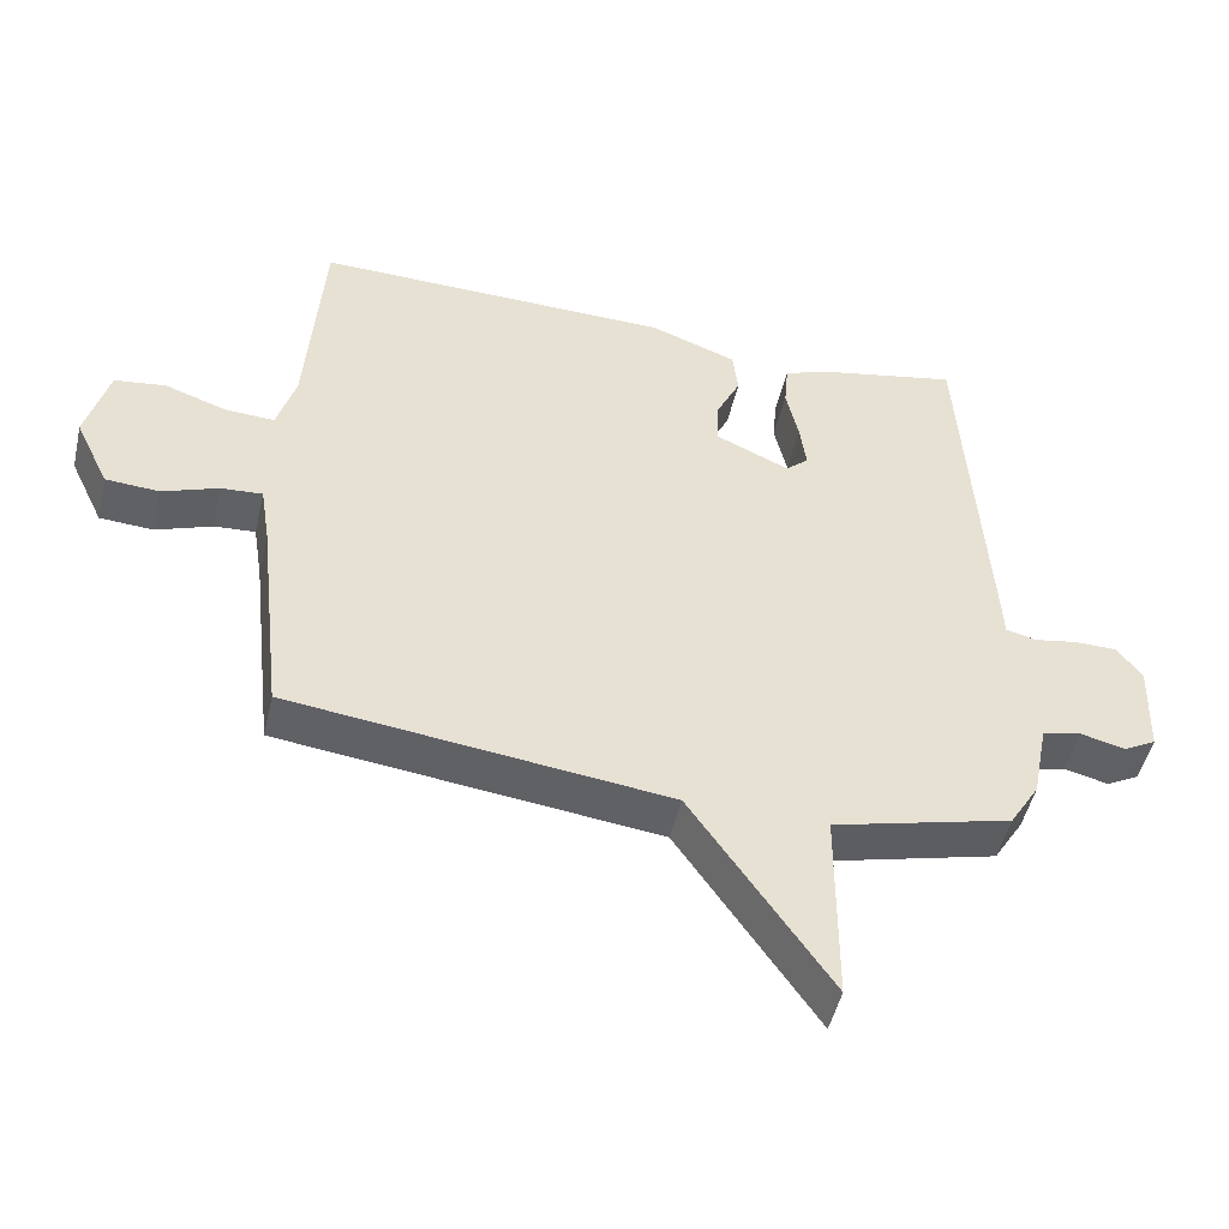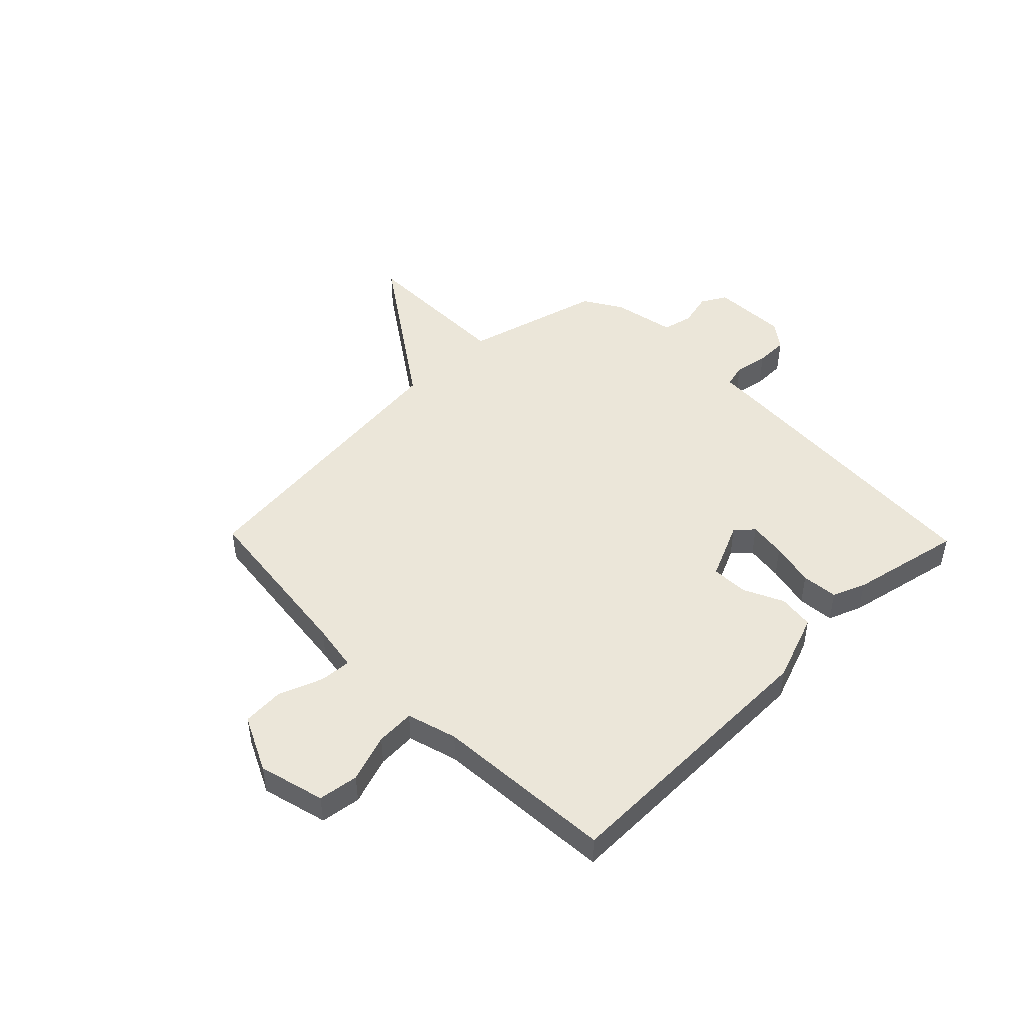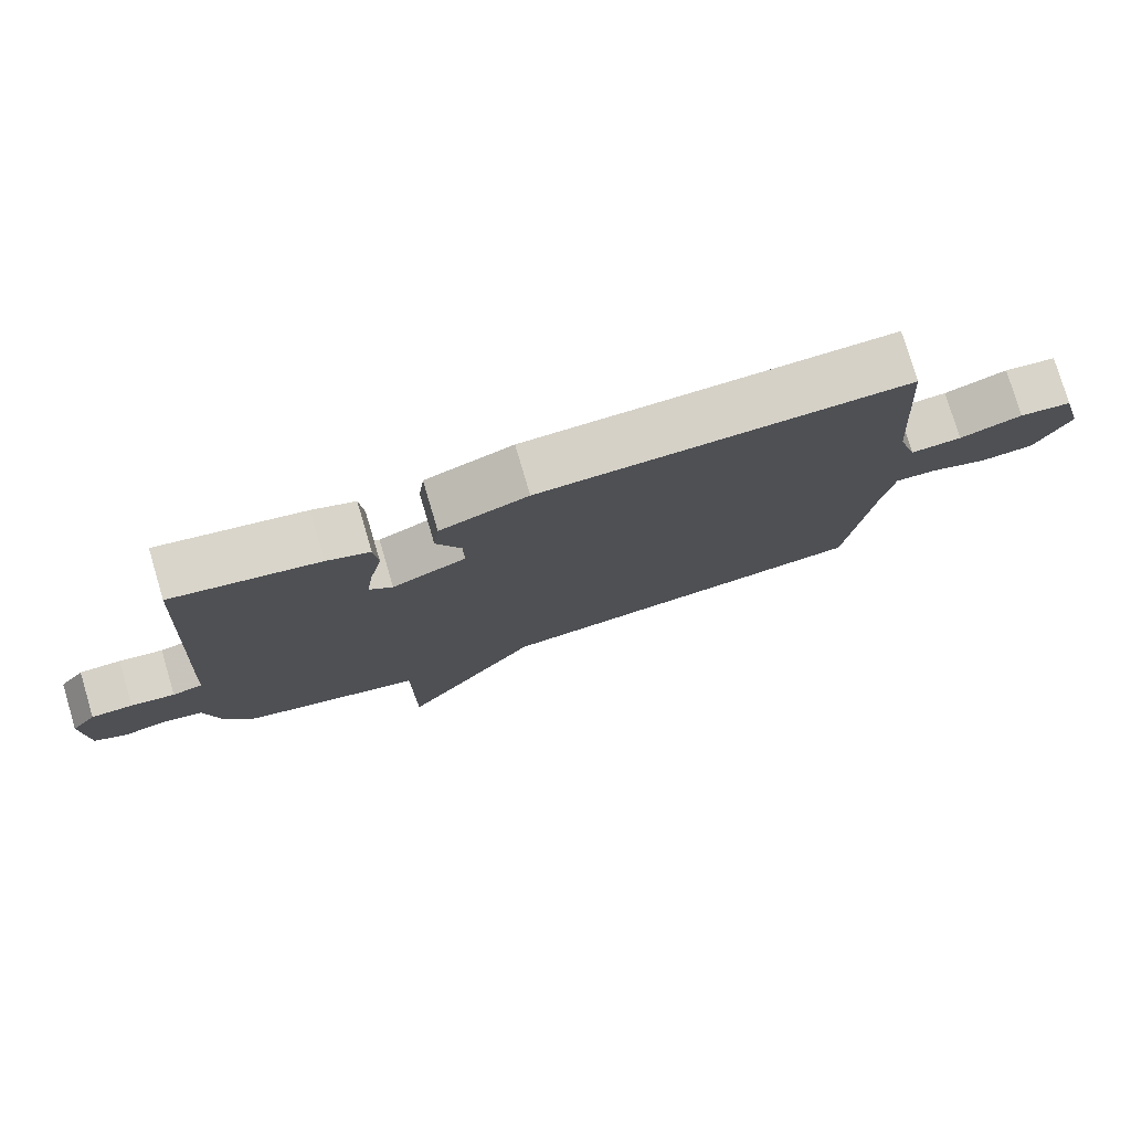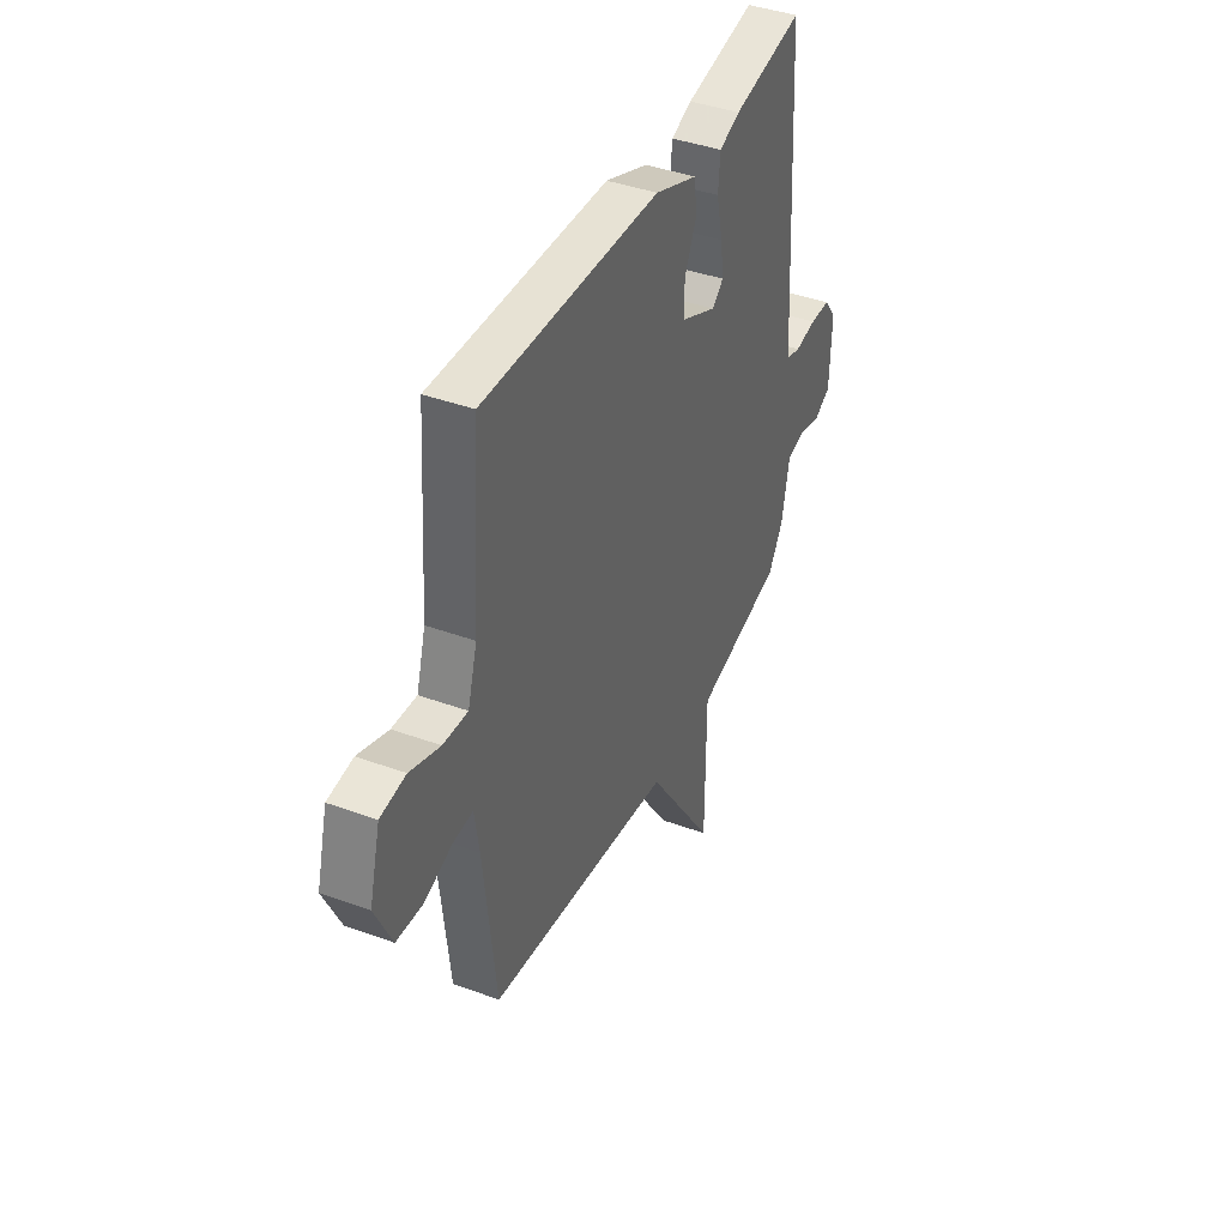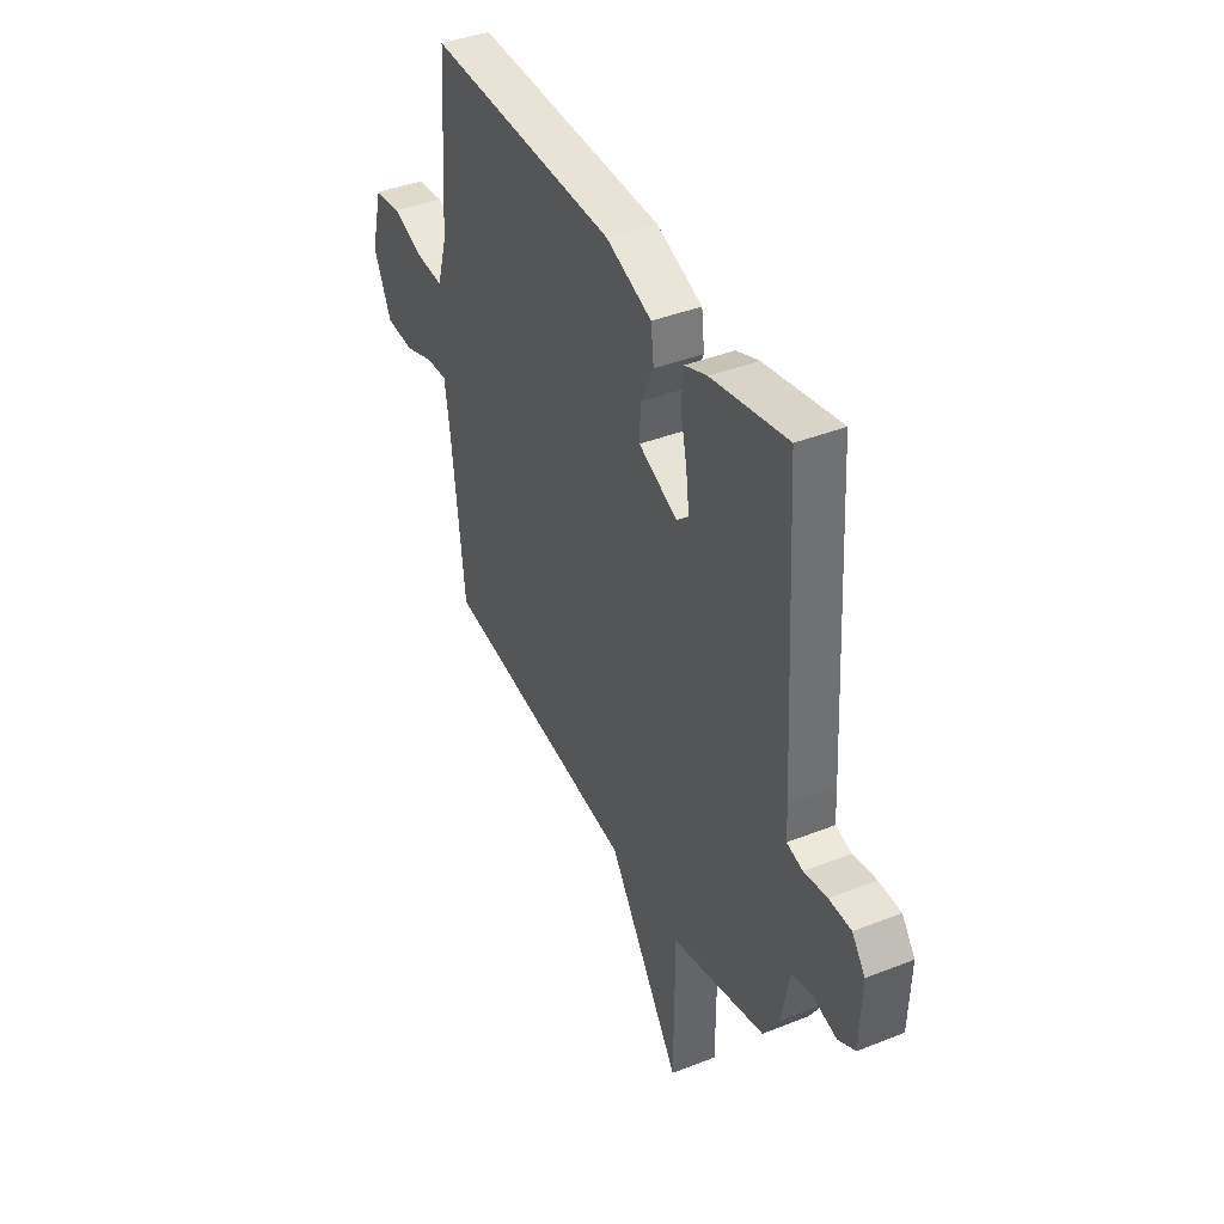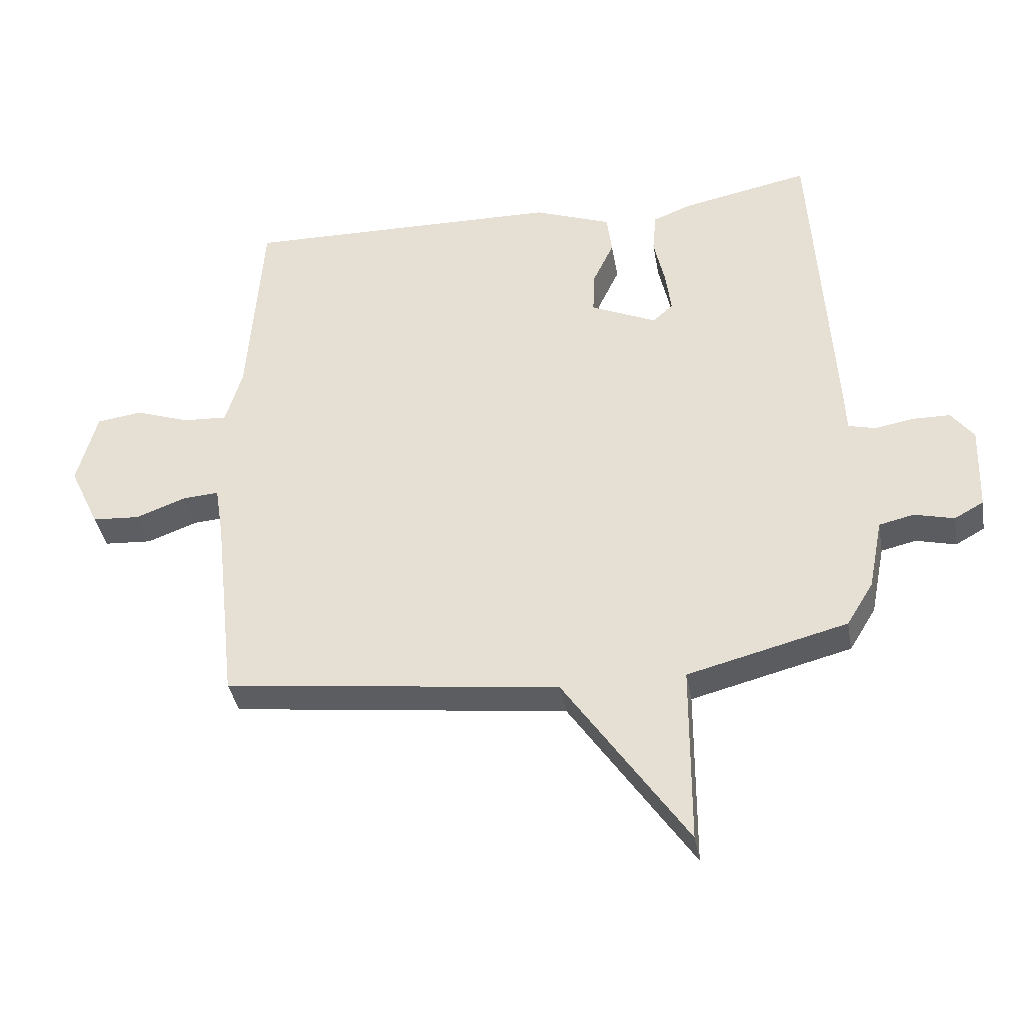
<metadata>
{"format":"obj","ext":"obj","renderer":"f3d","projection":"perspective","resolution":1024,"background":"white","views":[{"elev":-49.2,"azim":-13.0,"up":"+Z"},{"elev":47.3,"azim":-44.2,"up":"+Y"},{"elev":78.1,"azim":163.4,"up":"+Z"},{"elev":40.6,"azim":-65.9,"up":"+Z"},{"elev":40.6,"azim":64.2,"up":"+Z"},{"elev":-38.1,"azim":10.0,"up":"+Z"}]}
</metadata>
<code>
v -0.5 0.07 -0.5
v -0.536 0.07 -0.182
v -0.55 0.07 -0.094
v -0.609 0.07 -0.098
v -0.69 0.07 -0.128
v -0.767 0.07 -0.123
v -0.816 0.07 -0.019
v -0.784 0.07 0.102
v -0.71 0.07 0.112
v -0.622 0.07 0.081
v -0.55 0.07 0.077
v -0.523 0.07 0.169
v -0.5 0.07 0.5
v 0.018 0.07 0.49
v 0.143 0.07 0.443
v 0.151 0.07 0.377
v 0.116 0.07 0.303
v 0.114 0.07 0.235
v 0.22 0.07 0.187
v 0.253 0.07 0.216
v 0.244 0.07 0.285
v 0.226 0.07 0.367
v 0.232 0.07 0.434
v 0.293 0.07 0.458
v 0.5 0.07 0.5
v 0.532 0.07 -0.036
v 0.535 0.07 -0.102
v 0.579 0.07 -0.113
v 0.642 0.07 -0.102
v 0.702 0.07 -0.103
v 0.738 0.07 -0.151
v 0.733 0.07 -0.291
v 0.686 0.07 -0.317
v 0.622 0.07 -0.301
v 0.566 0.07 -0.314
v 0.543 0.07 -0.43
v 0.5 0.07 -0.5
v 0.243 0.07 -0.566
v 0.242 0.07 -0.857
v 0.043 0.07 -0.566
v -0.5 0 -0.5
v -0.536 0 -0.182
v -0.55 0 -0.094
v -0.609 0 -0.098
v -0.69 0 -0.128
v -0.767 0 -0.123
v -0.816 0 -0.019
v -0.784 0 0.102
v -0.71 0 0.112
v -0.622 0 0.081
v -0.55 0 0.077
v -0.523 0 0.169
v -0.5 0 0.5
v 0.018 0 0.49
v 0.143 0 0.443
v 0.151 0 0.377
v 0.116 0 0.303
v 0.114 0 0.235
v 0.22 0 0.187
v 0.253 0 0.216
v 0.244 0 0.285
v 0.226 0 0.367
v 0.232 0 0.434
v 0.293 0 0.458
v 0.5 0 0.5
v 0.532 0 -0.036
v 0.535 0 -0.102
v 0.579 0 -0.113
v 0.642 0 -0.102
v 0.702 0 -0.103
v 0.738 0 -0.151
v 0.733 0 -0.291
v 0.686 0 -0.317
v 0.622 0 -0.301
v 0.566 0 -0.314
v 0.543 0 -0.43
v 0.5 0 -0.5
v 0.243 0 -0.566
v 0.242 0 -0.857
v 0.043 0 -0.566
f 38 39 40
f 40 1 2
f 38 40 2
f 37 38 2
f 36 37 2
f 35 36 2
f 34 35 2 3
f 32 33 34
f 31 32 34
f 30 31 34
f 29 30 34
f 28 29 34
f 27 28 34 3
f 25 26 27
f 24 25 27
f 23 24 27
f 22 23 27
f 21 22 27
f 20 21 27
f 19 20 27
f 18 19 27 3
f 17 18 3 4
f 15 16 17
f 14 15 17
f 13 14 17
f 12 13 17
f 11 12 17
f 5 6 7
f 4 5 7
f 17 4 7
f 11 17 7
f 10 11 7
f 7 8 9 10
f 80 79 78
f 42 41 80
f 42 80 78
f 42 78 77
f 42 77 76
f 42 76 75
f 43 42 75 74
f 74 73 72
f 74 72 71
f 74 71 70
f 74 70 69
f 74 69 68
f 43 74 68 67
f 67 66 65
f 67 65 64
f 67 64 63
f 67 63 62
f 67 62 61
f 67 61 60
f 67 60 59
f 43 67 59 58
f 44 43 58 57
f 57 56 55
f 57 55 54
f 57 54 53
f 57 53 52
f 57 52 51
f 47 46 45
f 47 45 44
f 47 44 57
f 47 57 51
f 47 51 50
f 50 49 48 47
f 1 41 42 2
f 2 42 43 3
f 3 43 44 4
f 4 44 45 5
f 5 45 46 6
f 6 46 47 7
f 7 47 48 8
f 8 48 49 9
f 9 49 50 10
f 10 50 51 11
f 11 51 52 12
f 12 52 53 13
f 13 53 54 14
f 14 54 55 15
f 15 55 56 16
f 16 56 57 17
f 17 57 58 18
f 18 58 59 19
f 19 59 60 20
f 20 60 61 21
f 21 61 62 22
f 22 62 63 23
f 23 63 64 24
f 24 64 65 25
f 25 65 66 26
f 26 66 67 27
f 27 67 68 28
f 28 68 69 29
f 29 69 70 30
f 30 70 71 31
f 31 71 72 32
f 32 72 73 33
f 33 73 74 34
f 34 74 75 35
f 35 75 76 36
f 36 76 77 37
f 37 77 78 38
f 38 78 79 39
f 39 79 80 40
f 40 80 41 1

</code>
